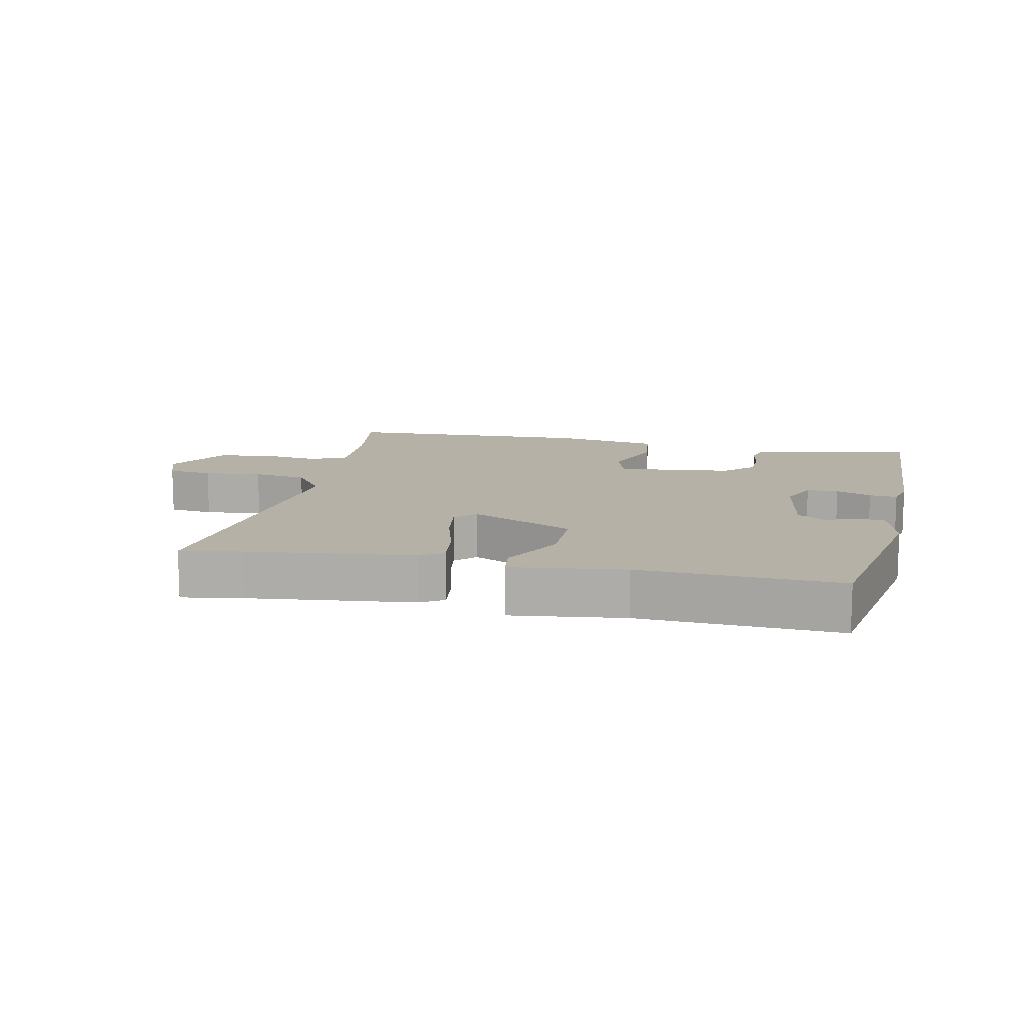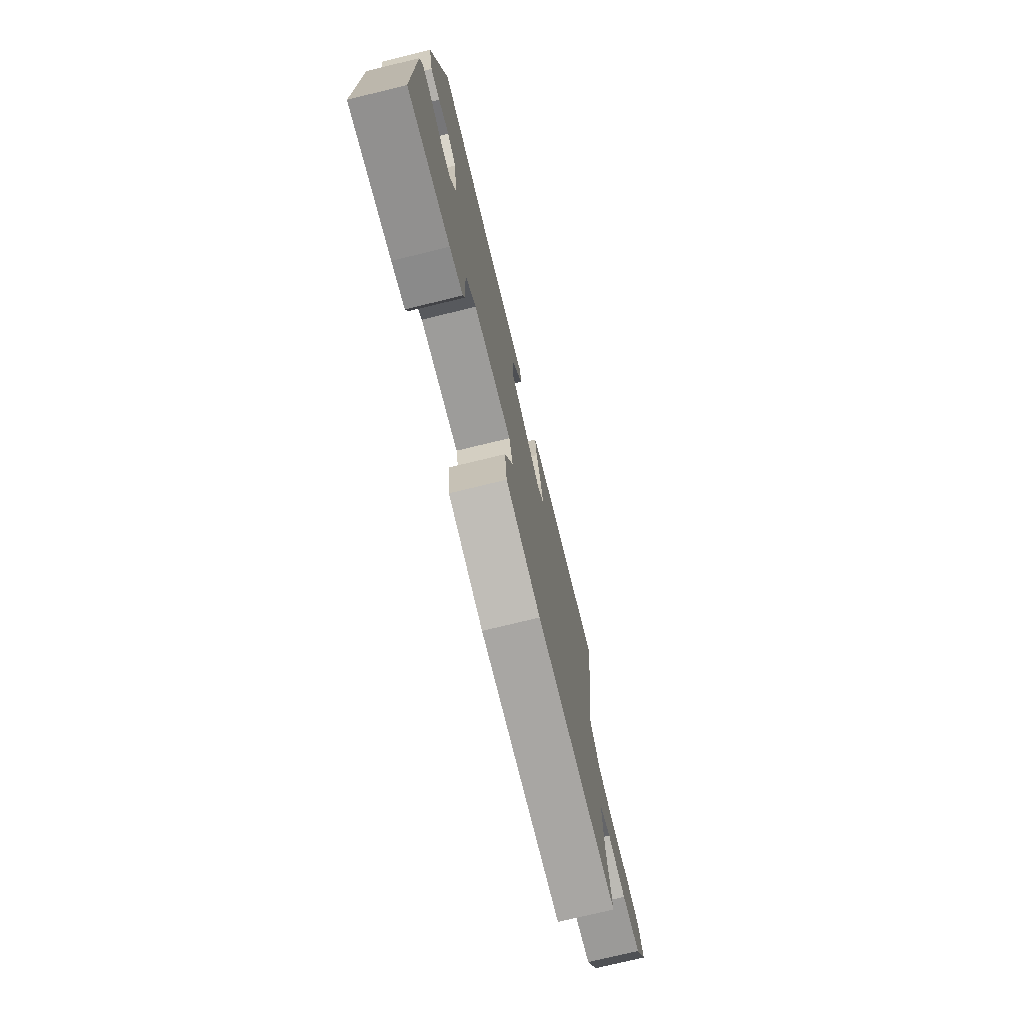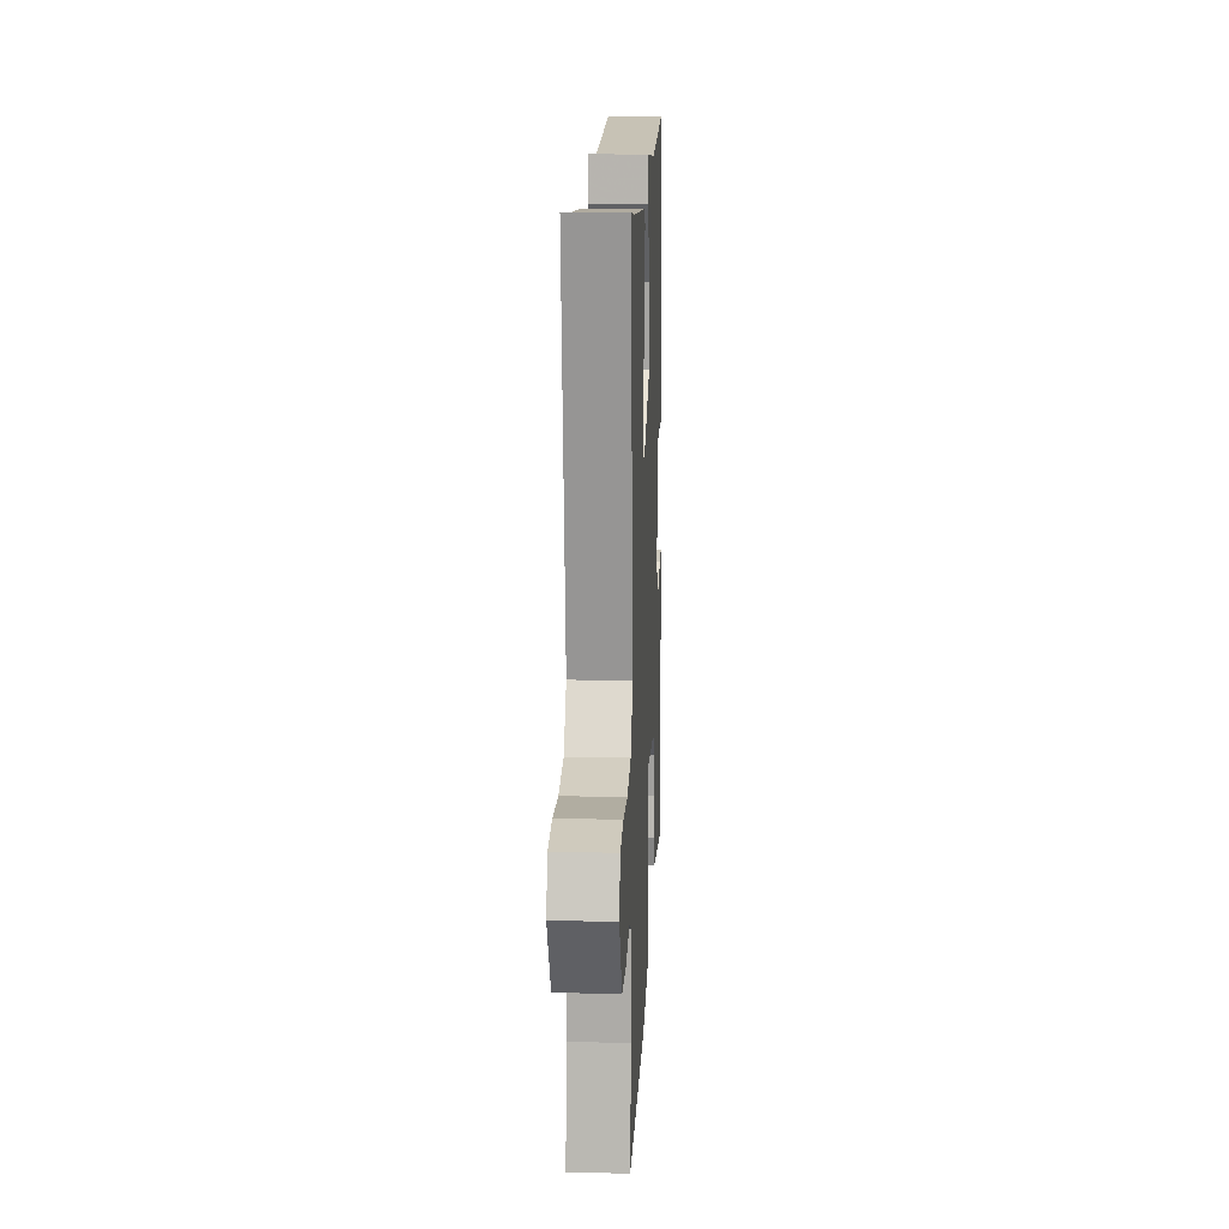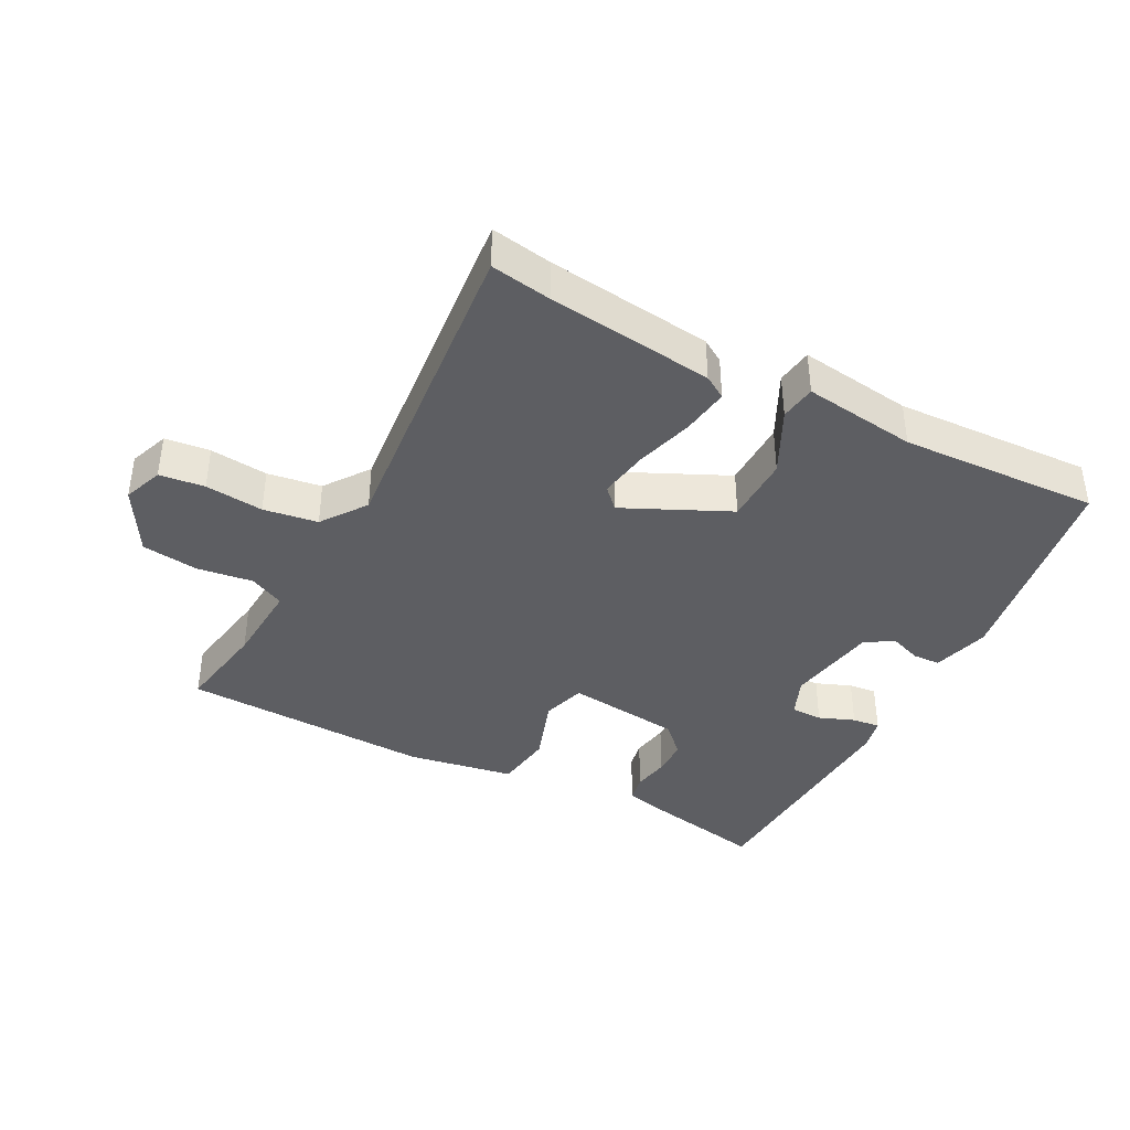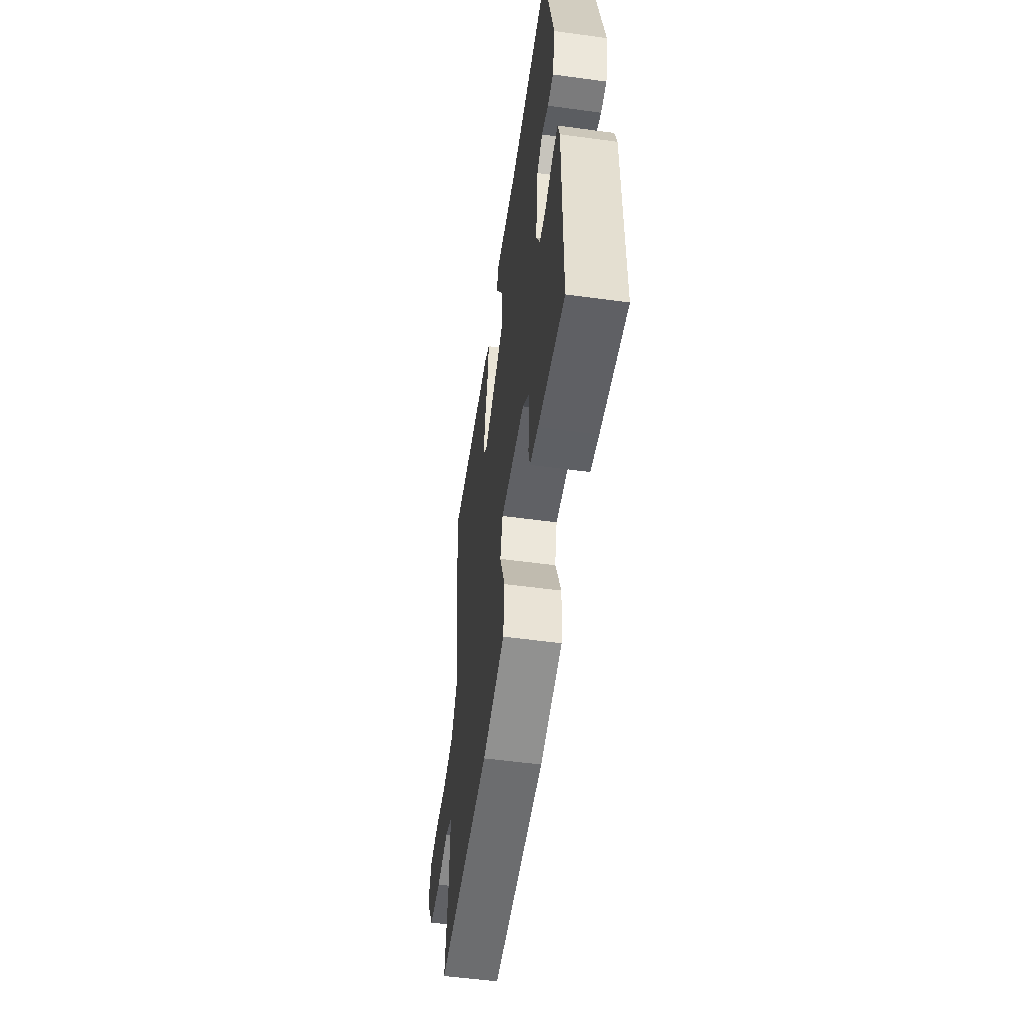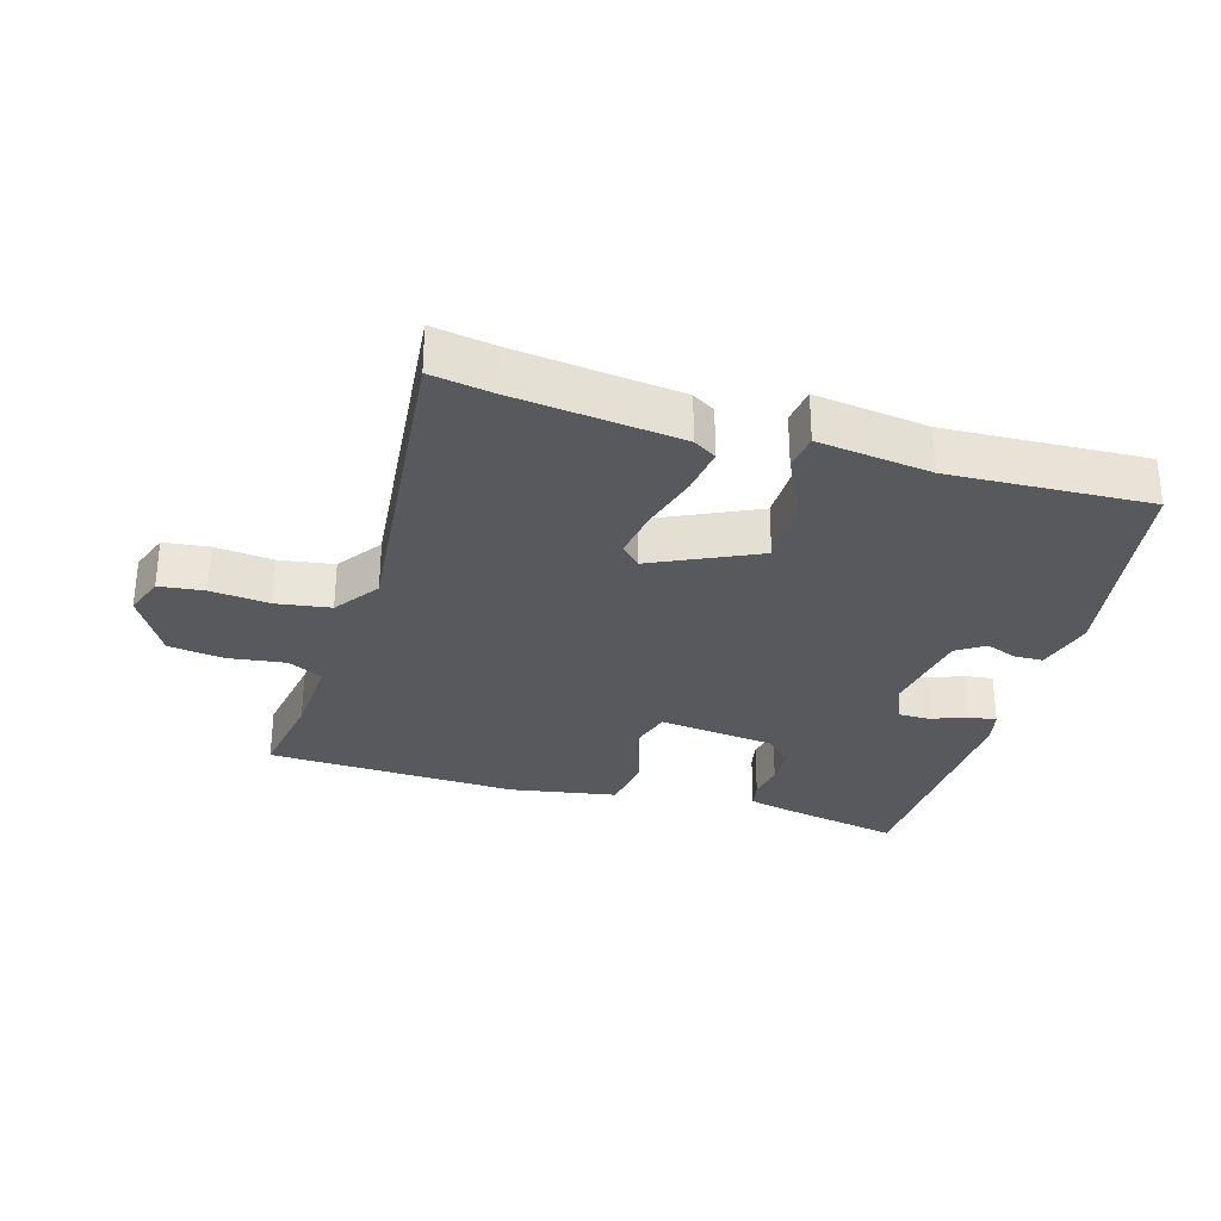
<metadata>
{"format":"obj","ext":"obj","renderer":"f3d","projection":"perspective","resolution":1024,"background":"white","views":[{"elev":12.1,"azim":10.6,"up":"+Y"},{"elev":-74.9,"azim":103.7,"up":"+Z"},{"elev":14.8,"azim":-87.3,"up":"+Z"},{"elev":-39.4,"azim":-29.4,"up":"+Y"},{"elev":-54.5,"azim":81.8,"up":"+Z"},{"elev":-30.2,"azim":-18.0,"up":"+Y"}]}
</metadata>
<code>
v 0.465 0.07 -0.501
v 0.272 0.07 -0.468
v 0.211 0.07 -0.455
v 0.201 0.07 -0.412
v 0.209 0.07 -0.355
v 0.206 0.07 -0.298
v 0.161 0.07 -0.255
v -0.018 0.07 -0.239
v -0.036 0.07 -0.307
v 0.003 0.07 -0.41
v -0.006 0.07 -0.501
v -0.17 0.07 -0.534
v -0.557 0.07 -0.53
v -0.537 0.07 -0.386
v -0.533 0.07 -0.256
v -0.588 0.07 -0.231
v -0.674 0.07 -0.245
v -0.761 0.07 -0.236
v -0.821 0.07 -0.137
v -0.8 0.07 -0.075
v -0.731 0.07 -0.065
v -0.641 0.07 -0.072
v -0.558 0.07 -0.057
v -0.511 0.07 0.013
v -0.574 0.07 0.51
v -0.48 0.07 0.497
v -0.224 0.07 0.474
v -0.188 0.07 0.453
v -0.196 0.07 0.38
v -0.219 0.07 0.289
v -0.229 0.07 0.212
v -0.198 0.07 0.182
v -0.039 0.07 0.262
v -0.041 0.07 0.367
v -0.094 0.07 0.465
v -0.088 0.07 0.521
v 0.087 0.07 0.503
v 0.393 0.07 0.526
v 0.458 0.07 0.199
v 0.437 0.07 0.11
v 0.394 0.07 0.107
v 0.344 0.07 0.124
v 0.302 0.07 0.095
v 0.283 0.07 -0.047
v 0.31 0.07 -0.107
v 0.359 0.07 -0.106
v 0.413 0.07 -0.083
v 0.456 0.07 -0.077
v 0.469 0.07 -0.127
v 0.465 0 -0.501
v 0.272 0 -0.468
v 0.211 0 -0.455
v 0.201 0 -0.412
v 0.209 0 -0.355
v 0.206 0 -0.298
v 0.161 0 -0.255
v -0.018 0 -0.239
v -0.036 0 -0.307
v 0.003 0 -0.41
v -0.006 0 -0.501
v -0.17 0 -0.534
v -0.557 0 -0.53
v -0.537 0 -0.386
v -0.533 0 -0.256
v -0.588 0 -0.231
v -0.674 0 -0.245
v -0.761 0 -0.236
v -0.821 0 -0.137
v -0.8 0 -0.075
v -0.731 0 -0.065
v -0.641 0 -0.072
v -0.558 0 -0.057
v -0.511 0 0.013
v -0.574 0 0.51
v -0.48 0 0.497
v -0.224 0 0.474
v -0.188 0 0.453
v -0.196 0 0.38
v -0.219 0 0.289
v -0.229 0 0.212
v -0.198 0 0.182
v -0.039 0 0.262
v -0.041 0 0.367
v -0.094 0 0.465
v -0.088 0 0.521
v 0.087 0 0.503
v 0.393 0 0.526
v 0.458 0 0.199
v 0.437 0 0.11
v 0.394 0 0.107
v 0.344 0 0.124
v 0.302 0 0.095
v 0.283 0 -0.047
v 0.31 0 -0.107
v 0.359 0 -0.106
v 0.413 0 -0.083
v 0.456 0 -0.077
v 0.469 0 -0.127
f 46 47 48 49
f 45 46 49 1
f 44 45 1 2
f 39 40 41 42
f 37 38 39 42
f 37 42 43
f 34 35 36 37
f 33 34 37 43
f 32 33 43 44
f 27 28 29 30
f 26 27 30 31
f 24 25 26 31
f 23 24 31 32
f 19 20 21 22
f 19 22 23
f 16 17 18 19
f 16 19 23
f 15 16 23 32
f 11 12 13 14
f 9 10 11 14
f 8 9 14 15
f 2 3 4 5
f 2 5 6
f 44 2 6
f 8 15 32 44
f 7 8 44
f 6 7 44
f 98 97 96 95
f 50 98 95 94
f 51 50 94 93
f 91 90 89 88
f 91 88 87 86
f 92 91 86
f 86 85 84 83
f 92 86 83 82
f 93 92 82 81
f 79 78 77 76
f 80 79 76 75
f 80 75 74 73
f 81 80 73 72
f 71 70 69 68
f 72 71 68
f 68 67 66 65
f 72 68 65
f 81 72 65 64
f 63 62 61 60
f 63 60 59 58
f 64 63 58 57
f 54 53 52 51
f 55 54 51
f 55 51 93
f 93 81 64 57
f 93 57 56
f 93 56 55
f 1 50 51 2
f 2 51 52 3
f 3 52 53 4
f 4 53 54 5
f 5 54 55 6
f 6 55 56 7
f 7 56 57 8
f 8 57 58 9
f 9 58 59 10
f 10 59 60 11
f 11 60 61 12
f 12 61 62 13
f 13 62 63 14
f 14 63 64 15
f 15 64 65 16
f 16 65 66 17
f 17 66 67 18
f 18 67 68 19
f 19 68 69 20
f 20 69 70 21
f 21 70 71 22
f 22 71 72 23
f 23 72 73 24
f 24 73 74 25
f 25 74 75 26
f 26 75 76 27
f 27 76 77 28
f 28 77 78 29
f 29 78 79 30
f 30 79 80 31
f 31 80 81 32
f 32 81 82 33
f 33 82 83 34
f 34 83 84 35
f 35 84 85 36
f 36 85 86 37
f 37 86 87 38
f 38 87 88 39
f 39 88 89 40
f 40 89 90 41
f 41 90 91 42
f 42 91 92 43
f 43 92 93 44
f 44 93 94 45
f 45 94 95 46
f 46 95 96 47
f 47 96 97 48
f 48 97 98 49
f 49 98 50 1

</code>
